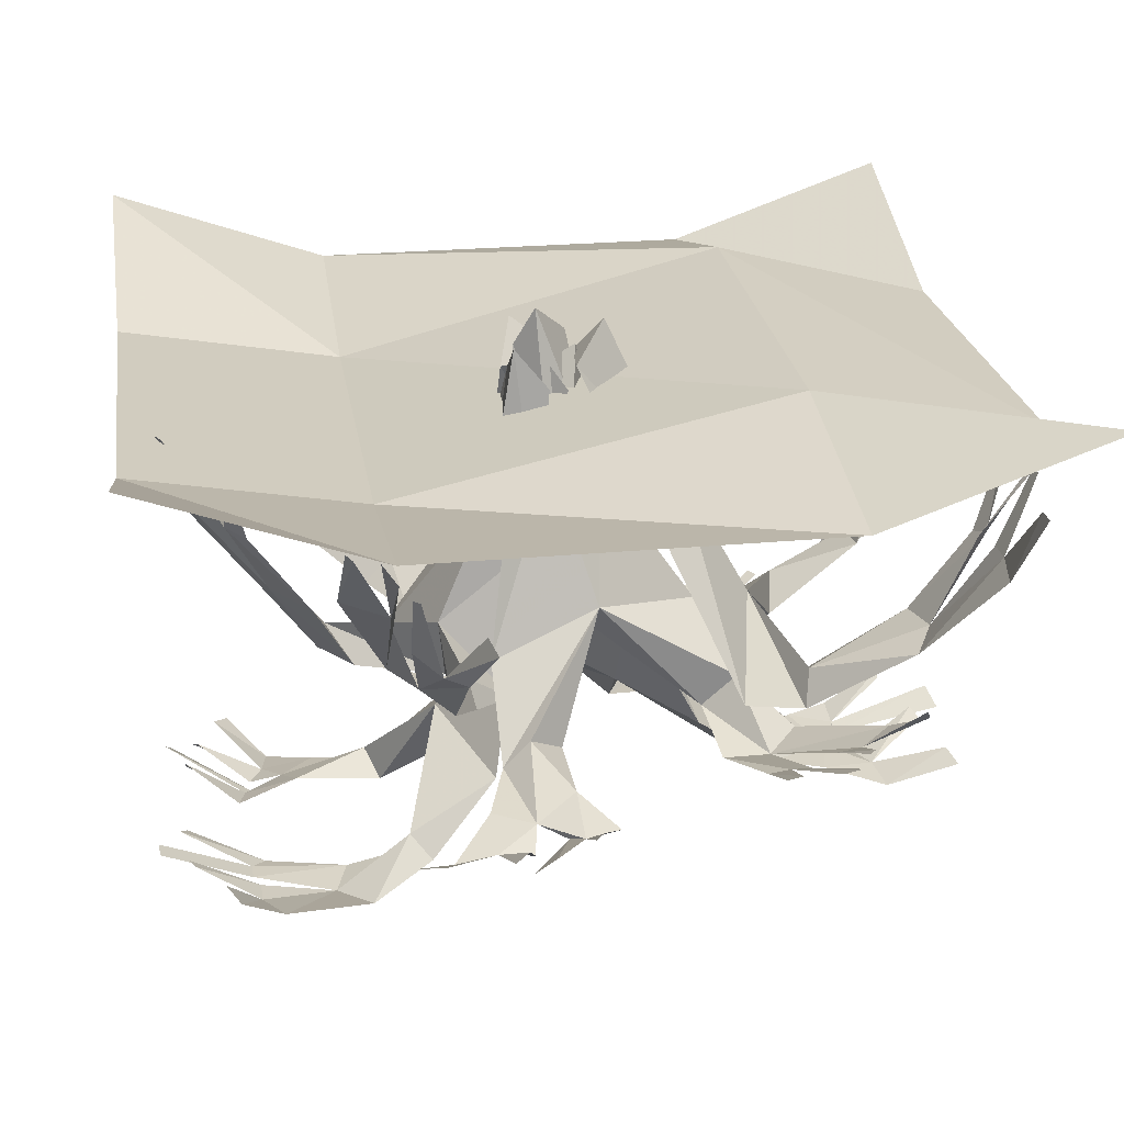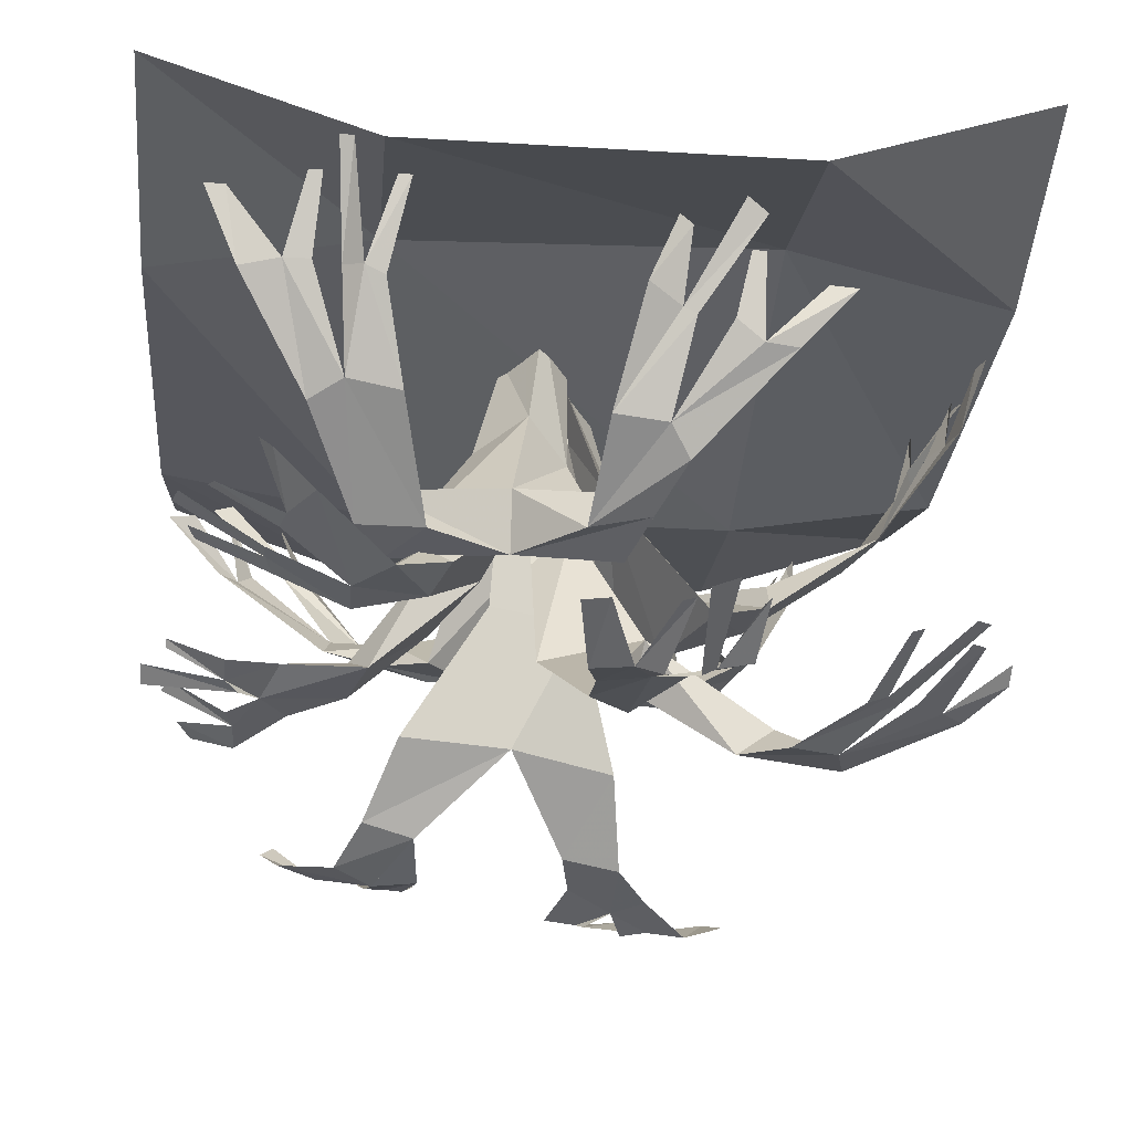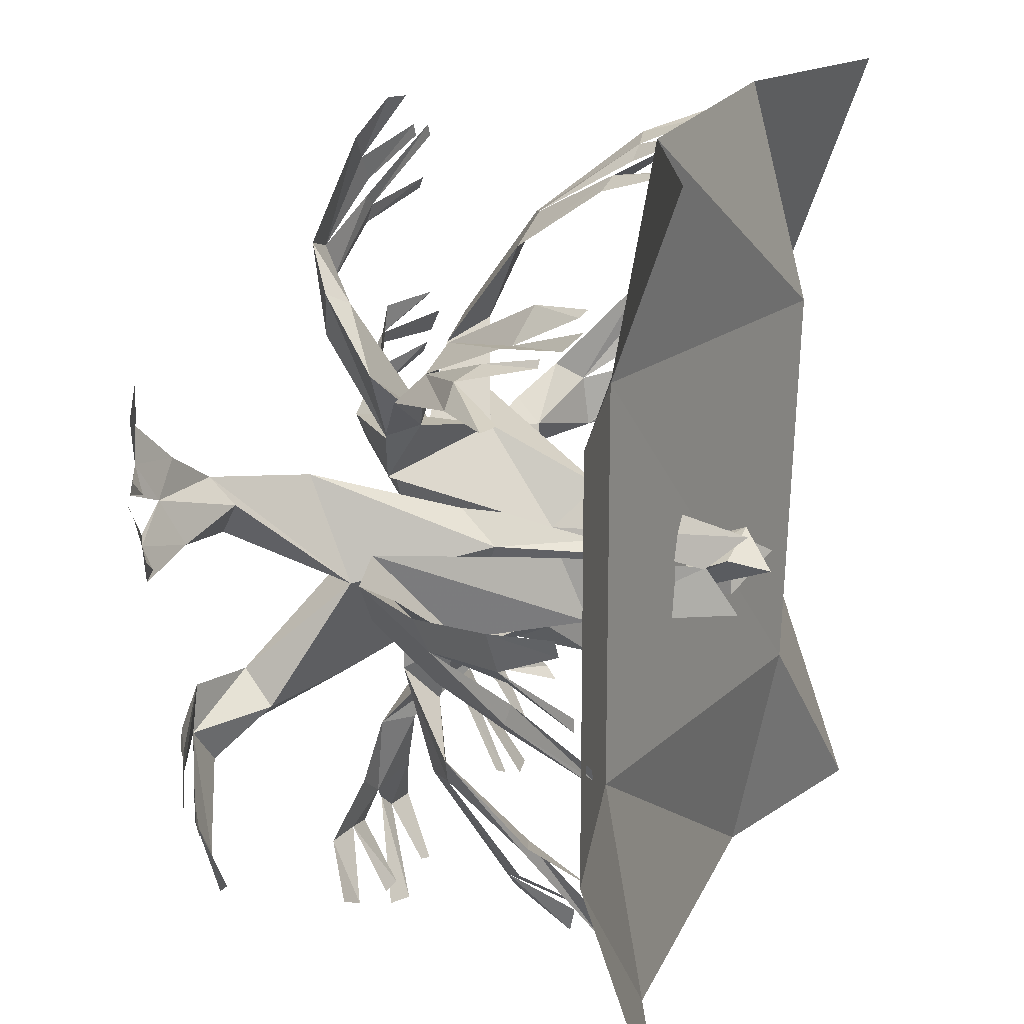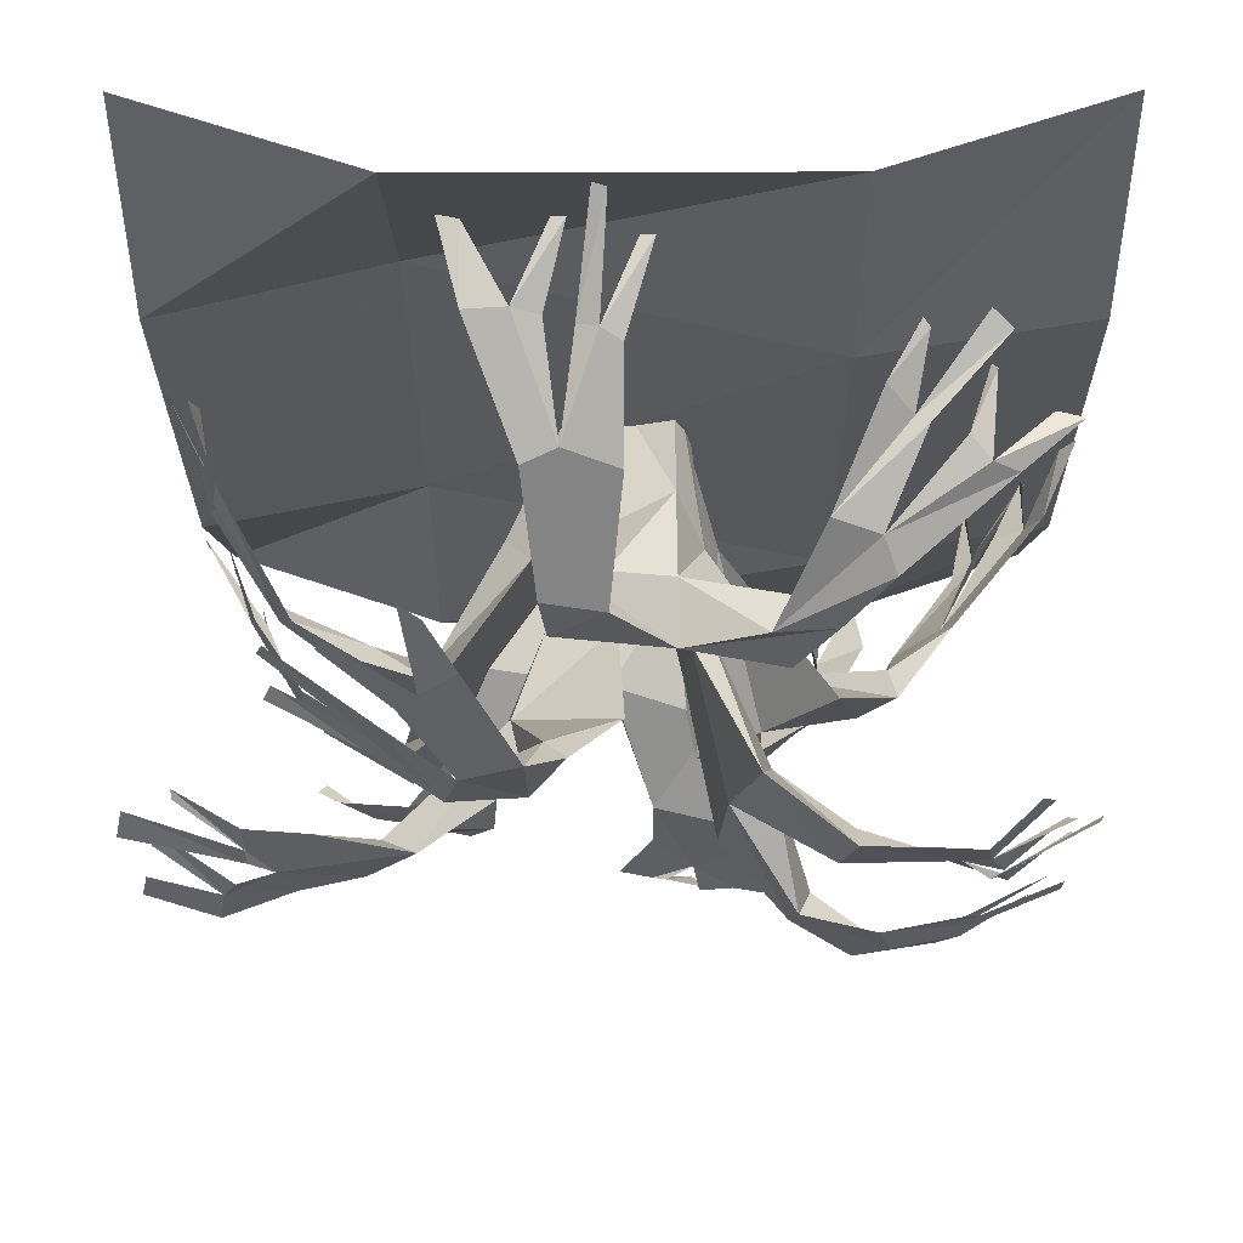
<metadata>
{"format":"obj","ext":"obj","renderer":"f3d","projection":"perspective","resolution":1024,"background":"white","views":[{"elev":24.2,"azim":171.1,"up":"+Y"},{"elev":-27.7,"azim":-95.2,"up":"+Y"},{"elev":17.4,"azim":107.7,"up":"+Z"},{"elev":-25.2,"azim":0.2,"up":"+Y"}]}
</metadata>
<code>
v 0 -0.8281 -0.007812
v -0.01562 -1 0.04688
v 0.05469 -0.9688 0.0625
v 0.05469 -0.7891 0.01562
v 0.07031 -0.8359 -0.02344
v 0.08594 -1.016 0.01562
v 0.1719 -1.188 0.08594
v 0.05469 -1.18 0.1172
v -0.07812 -1.188 0.1641
v 0.05469 -1.102 0.125
v 0.1875 -1.141 0.1562
v 0.2188 -1.172 0.1484
v 0.1484 -1.18 0.1562
v -0.0625 -1.141 0.2266
v -0.01562 -1.18 0.2031
v -0.08594 -1.18 0.2266
v -0.1016 -1.094 0.3516
v -0.0625 -1.078 0.3594
v 0 -1.086 0.3281
v -0.1094 -0.9688 0.4375
v -0.1562 -0.9766 0.4453
v -0.1562 -0.8906 0.4688
v -0.1797 -0.8906 0.4766
v 0.2734 -1.141 0.2031
v 0.2578 -1.109 0.2344
v 0.2031 -1.102 0.2578
v 0.3984 -1.039 0.2344
v 0.3672 -1.039 0.2578
v 0.3438 -1.016 0.2734
v 0.375 -0.9453 0.2812
v 0.3672 -0.9453 0.2891
v 0.3047 -1.008 0.2812
v 0.2891 -1 0.2812
v 0.2578 -0.9844 0.3203
v 0.3047 -0.9219 0.3203
v 0.2969 -0.9141 0.3281
v 0.4688 -0.9766 0.2344
v 0.4375 -0.9688 0.2344
v 0.3906 -0.9141 0.3047
v 0.3672 -0.8984 0.3203
v -0.02344 -0.9766 0.4141
v -0.04688 -0.9688 0.4062
v 0 -0.9844 0.3984
v 0.03125 -0.8828 0.4297
v 0.01562 -0.8828 0.4297
v -0.07812 -0.9688 0.4219
v -0.05469 -0.8828 0.4609
v -0.07031 -0.8828 0.4609
v -0.01562 -0.8594 0.4766
v -0.03125 -0.8594 0.4844
v -0.2344 -0.8594 0.5
v -0.2344 -0.7891 0.2344
v 0.2344 -0.8594 0.5
v 0.2344 -0.9062 0.2344
v 0.5 -0.7656 0.5
v 0.5 -0.8594 0.2344
v 0.2344 -0.9062 -0.2344
v 0.5 -0.8594 -0.2344
v 0.2344 -0.8594 -0.5
v 0.5 -0.7656 -0.5
v -0.2344 -0.8047 -0.2344
v -0.5 -0.8594 -0.2344
v -0.5 -0.7656 -0.5
v -0.2344 -0.8594 -0.5
v -0.5 -0.8594 0.2344
v -0.5 -0.7656 0.5
v -0.007812 -0.8203 -0.07812
v -0.09375 -1 -0.1172
v -0.1328 -0.9688 -0.05469
v -0.04688 -0.7812 -0.03125
v -0.01562 -0.8281 0
v -0.1016 -1.016 -0.007812
v -0.1953 -1.188 0.04688
v -0.1875 -1.18 -0.07812
v -0.1797 -1.188 -0.2188
v -0.2109 -1.109 -0.07812
v -0.2656 -1.141 0.03906
v -0.2734 -1.172 0.07031
v -0.2578 -1.18 0
v -0.25 -1.141 -0.2266
v -0.2422 -1.18 -0.1719
v -0.2422 -1.18 -0.25
v -0.3516 -1.094 -0.3047
v -0.375 -1.078 -0.2656
v -0.3672 -1.086 -0.2031
v -0.4297 -0.9688 -0.3359
v -0.4219 -0.9766 -0.3828
v -0.4453 -0.8906 -0.3984
v -0.4453 -0.8906 -0.4219
v -0.3438 -1.141 0.1016
v -0.3672 -1.109 0.07812
v -0.3672 -1.102 0.01562
v -0.4141 -1.039 0.2109
v -0.4219 -1.039 0.1719
v -0.4297 -1.016 0.1406
v -0.4531 -0.9453 0.1719
v -0.4531 -0.9453 0.1562
v -0.4219 -1.008 0.1016
v -0.4219 -1 0.08594
v -0.4453 -0.9844 0.04688
v -0.4609 -0.9219 0.09375
v -0.4688 -0.9141 0.07812
v -0.4375 -0.9766 0.2734
v -0.4297 -0.9688 0.2422
v -0.4766 -0.9141 0.1719
v -0.4844 -0.8984 0.1484
v -0.4375 -0.9766 -0.25
v -0.4219 -0.9688 -0.2734
v -0.4297 -0.9844 -0.2266
v -0.4688 -0.8828 -0.2031
v -0.4688 -0.8828 -0.2188
v -0.4297 -0.9688 -0.3047
v -0.4688 -0.8828 -0.2969
v -0.4688 -0.8828 -0.3125
v -0.5 -0.8594 -0.2656
v -0.5 -0.8594 -0.2812
v 0.0625 -0.8359 -0.02344
v 0.1016 -1 -0.01562
v 0.09375 -0.9688 -0.09375
v 0.0625 -0.7969 -0.07812
v 0.02344 -0.8438 -0.08594
v 0.03906 -1.016 -0.1094
v 0.07812 -1.188 -0.1562
v 0.1484 -1.18 -0.1016
v 0.2266 -1.188 0.007812
v 0.1562 -1.109 -0.1094
v 0.1328 -1.141 -0.1953
v 0.125 -1.172 -0.2109
v 0.1484 -1.18 -0.1562
v 0.2812 -1.141 -0.02344
v 0.25 -1.18 -0.0625
v 0.2891 -1.18 -0.007812
v 0.3516 -1.094 -0.01562
v 0.3438 -1.078 -0.05469
v 0.2969 -1.086 -0.1094
v 0.4375 -0.9688 -0.03125
v 0.4531 -0.9766 0.01562
v 0.4766 -0.8906 0.007812
v 0.4922 -0.8906 0.03125
v 0.1562 -1.141 -0.2812
v 0.1953 -1.109 -0.2734
v 0.2266 -1.102 -0.2344
v 0.1562 -1.039 -0.4141
v 0.1797 -1.039 -0.3906
v 0.2109 -1.016 -0.375
v 0.2031 -0.9453 -0.4062
v 0.2109 -0.9453 -0.3984
v 0.2266 -1.008 -0.3359
v 0.2266 -1 -0.3203
v 0.2812 -0.9844 -0.3047
v 0.2656 -0.9219 -0.3438
v 0.2734 -0.9141 -0.3438
v 0.1328 -0.9766 -0.4766
v 0.1406 -0.9688 -0.4453
v 0.2266 -0.9141 -0.4297
v 0.2422 -0.8984 -0.4062
v 0.3906 -0.9766 -0.1094
v 0.3906 -0.9688 -0.08594
v 0.3672 -0.9844 -0.125
v 0.3906 -0.8828 -0.1641
v 0.3906 -0.8828 -0.1484
v 0.4062 -0.9688 -0.05469
v 0.4453 -0.8828 -0.08594
v 0.4453 -0.8828 -0.07031
v 0.4531 -0.8594 -0.1328
v 0.4609 -0.8594 -0.1172
v 0.03125 -0.7656 -0.03125
v 0.02344 -0.9297 -0.08594
v -0.03906 -0.9609 -0.05469
v -0.007812 -0.8047 0.007812
v 0.05469 -0.8125 -0.01562
v 0.07031 -0.9766 -0.07812
v 0.1016 -1.141 -0.1562
v -0.02344 -1.086 -0.1484
v -0.1484 -1.117 -0.07031
v -0.01562 -1.125 -0.1016
v 0.03125 -1.219 -0.2266
v 0.1016 -1.227 -0.25
v 0.07031 -1.195 -0.25
v -0.1406 -1.211 -0.1641
v -0.1797 -1.172 -0.1719
v -0.1953 -1.195 -0.1406
v -0.2422 -1.227 -0.2031
v -0.2031 -1.234 -0.25
v -0.1484 -1.234 -0.25
v 0.07812 -1.242 -0.3516
v 0.125 -1.242 -0.3203
v 0.03125 -1.219 -0.3281
v 0.03125 -1.242 -0.3906
v 0.04688 -1.25 -0.375
v 0.07812 -1.203 -0.4922
v 0.1016 -1.219 -0.4922
v 0.125 -1.258 -0.3828
v 0.1719 -1.266 -0.3828
v 0.08594 -1.258 -0.3906
v 0.1016 -1.211 -0.4609
v 0.1172 -1.219 -0.4688
v -0.007812 -1.234 -0.3906
v 0.02344 -1.195 -0.4609
v 0.03125 -1.203 -0.4609
v 0.1875 -1.227 -0.4531
v 0.2188 -1.234 -0.4375
v -0.3281 -1.188 -0.2891
v -0.2891 -1.195 -0.3203
v -0.2578 -1.195 -0.3281
v -0.2812 -1.156 -0.3984
v -0.2734 -1.156 -0.4062
v -0.2266 -1.203 -0.3438
v -0.2031 -1.203 -0.3438
v -0.1797 -1.211 -0.3359
v -0.1953 -1.164 -0.4297
v -0.1797 -1.172 -0.4219
v -0.3594 -1.156 -0.3359
v -0.3516 -1.141 -0.3516
v -0.2578 -1.156 -0.4375
v -0.2344 -1.156 -0.4453
v -0.01562 -0.8125 -0.02344
v -0.07812 -1.086 0
v -0.007812 -1.117 0.03906
v 0.03906 -0.8516 -0.007812
v -0.007812 -0.8594 -0.0625
v -0.07812 -1.133 -0.04688
v -0.1641 -1.297 -0.04688
v -0.1172 -1.242 0.07812
v 0 -1.273 0.1562
v -0.07812 -1.281 0.05469
v -0.2109 -1.375 0.04688
v -0.2656 -1.383 0
v -0.25 -1.352 0.02344
v -0.09375 -1.367 0.1797
v -0.07812 -1.328 0.2266
v -0.05469 -1.352 0.2422
v -0.09375 -1.383 0.2969
v -0.1562 -1.391 0.2812
v -0.1719 -1.391 0.2266
v -0.3516 -1.398 0.05469
v -0.3359 -1.398 0
v -0.3125 -1.375 0.1016
v -0.375 -1.398 0.1172
v -0.375 -1.406 0.1016
v -0.5 -1.359 0.125
v -0.5078 -1.375 0.09375
v -0.4062 -1.414 0.03125
v -0.4141 -1.422 -0.01562
v -0.3906 -1.414 0.0625
v -0.4688 -1.367 0.08594
v -0.4766 -1.375 0.07031
v -0.375 -1.391 0.1562
v -0.4453 -1.352 0.1641
v -0.4453 -1.359 0.1562
v -0.4922 -1.383 0
v -0.5 -1.391 -0.03125
v -0.1484 -1.344 0.4219
v -0.1875 -1.352 0.3906
v -0.2109 -1.352 0.3594
v -0.2734 -1.312 0.4219
v -0.2812 -1.312 0.4062
v -0.2266 -1.359 0.3359
v -0.2422 -1.359 0.3203
v -0.2422 -1.367 0.2969
v -0.3281 -1.32 0.3438
v -0.3359 -1.328 0.3281
v -0.1797 -1.312 0.4688
v -0.2031 -1.297 0.4688
v -0.3281 -1.312 0.4141
v -0.3359 -1.312 0.3984
v 0.03125 -0.8125 -0.02344
v 0.08594 -1.086 -0.01562
v 0.0625 -1.117 -0.08594
v 0 -0.8516 -0.07031
v 0.007812 -0.8594 0
v 0.07031 -1.133 0.02344
v 0.1406 -1.297 0.07031
v 0.1562 -1.242 -0.05469
v 0.1016 -1.273 -0.1875
v 0.1094 -1.281 -0.05469
v 0.2188 -1.375 0.01562
v 0.2344 -1.383 0.08594
v 0.2344 -1.352 0.05469
v 0.1875 -1.367 -0.1641
v 0.2031 -1.328 -0.2031
v 0.1797 -1.352 -0.2266
v 0.25 -1.383 -0.2578
v 0.2891 -1.391 -0.2109
v 0.2734 -1.391 -0.1562
v 0.3359 -1.398 0.08594
v 0.2969 -1.398 0.125
v 0.3203 -1.375 0.03125
v 0.3828 -1.398 0.04688
v 0.3672 -1.406 0.05469
v 0.4766 -1.359 0.1094
v 0.4688 -1.375 0.1328
v 0.3594 -1.414 0.1328
v 0.3516 -1.422 0.1797
v 0.375 -1.414 0.1016
v 0.4375 -1.367 0.125
v 0.4453 -1.375 0.1406
v 0.3906 -1.391 0.007812
v 0.4531 -1.352 0.04688
v 0.4531 -1.359 0.05469
v 0.4141 -1.383 0.2109
v 0.3984 -1.391 0.2344
v 0.3516 -1.344 -0.3281
v 0.375 -1.352 -0.2812
v 0.375 -1.352 -0.25
v 0.4453 -1.312 -0.2656
v 0.4531 -1.312 -0.25
v 0.3828 -1.359 -0.2188
v 0.3828 -1.359 -0.1953
v 0.3672 -1.367 -0.1719
v 0.4609 -1.32 -0.1719
v 0.4531 -1.328 -0.1562
v 0.3984 -1.312 -0.3516
v 0.4141 -1.297 -0.3359
v 0.4844 -1.312 -0.2344
v 0.4844 -1.312 -0.2109
f 1 2 3
f 1 3 4
f 1 4 5
f 1 5 2
f 2 5 6
f 2 6 7
f 2 7 8
f 2 8 9
f 2 9 3
f 3 9 10
f 3 10 6
f 3 6 4
f 4 6 5
f 6 10 7
f 67 68 69
f 67 69 70
f 67 70 71
f 67 71 68
f 68 71 72
f 68 72 73
f 68 73 74
f 68 74 75
f 68 75 69
f 69 75 76
f 69 76 72
f 69 72 70
f 70 72 71
f 72 76 73
f 117 118 119
f 117 119 120
f 117 120 121
f 117 121 118
f 118 121 122
f 118 122 123
f 118 123 124
f 118 124 125
f 118 125 119
f 119 125 126
f 119 126 122
f 119 122 120
f 120 122 121
f 122 126 123
f 167 168 169
f 167 169 170
f 167 170 171
f 167 171 168
f 168 171 172
f 168 172 173
f 168 173 174
f 168 174 169
f 169 174 175
f 169 175 176
f 169 176 172
f 169 172 170
f 170 172 171
f 176 173 172
f 217 218 219
f 217 219 220
f 217 220 221
f 217 221 218
f 218 221 222
f 218 222 223
f 218 223 224
f 218 224 219
f 219 224 225
f 219 225 226
f 219 226 222
f 219 222 220
f 220 222 221
f 226 223 222
f 267 268 269
f 267 269 270
f 267 270 271
f 267 271 268
f 268 271 272
f 268 272 273
f 268 273 274
f 268 274 269
f 269 274 275
f 269 275 276
f 269 276 272
f 269 272 270
f 270 272 271
f 276 273 272
f 7 10 11
f 7 11 12
f 7 12 8
f 8 12 13
f 8 13 10
f 8 10 14
f 8 14 15
f 8 15 9
f 9 15 16
f 9 16 10
f 10 16 14
f 14 16 17
f 14 17 18
f 14 18 19
f 14 19 15
f 15 19 18
f 15 18 16
f 16 18 17
f 13 12 24
f 13 24 25
f 13 25 26
f 13 26 11
f 13 11 10
f 11 26 25
f 11 25 24
f 11 24 12
f 73 76 77
f 73 77 78
f 73 78 74
f 74 78 79
f 74 79 76
f 74 76 80
f 74 80 81
f 74 81 75
f 75 81 82
f 75 82 76
f 76 82 80
f 80 82 83
f 80 83 84
f 80 84 85
f 80 85 81
f 81 85 84
f 81 84 82
f 82 84 83
f 79 78 90
f 79 90 91
f 79 91 92
f 79 92 77
f 79 77 76
f 77 92 91
f 77 91 90
f 77 90 78
f 123 126 127
f 123 127 128
f 123 128 124
f 124 128 129
f 124 129 126
f 124 126 130
f 124 130 131
f 124 131 125
f 125 131 132
f 125 132 126
f 126 132 130
f 130 132 133
f 130 133 134
f 130 134 135
f 130 135 131
f 131 135 134
f 131 134 132
f 132 134 133
f 129 128 140
f 129 140 141
f 129 141 142
f 129 142 127
f 129 127 126
f 127 142 141
f 127 141 140
f 127 140 128
f 173 176 177
f 173 177 178
f 173 178 174
f 174 178 179
f 174 179 177
f 174 177 176
f 174 176 180
f 174 180 181
f 174 181 175
f 175 181 182
f 175 182 176
f 176 182 180
f 180 182 183
f 180 183 184
f 180 184 185
f 180 185 184
f 180 184 181
f 181 184 183
f 181 183 182
f 186 187 178
f 186 178 177
f 186 177 188
f 188 177 179
f 188 179 186
f 186 179 178
f 186 178 187
f 223 226 227
f 223 227 228
f 223 228 224
f 224 228 229
f 224 229 227
f 224 227 226
f 224 226 230
f 224 230 231
f 224 231 225
f 225 231 232
f 225 232 226
f 226 232 230
f 230 232 233
f 230 233 234
f 230 234 235
f 230 235 234
f 230 234 231
f 231 234 233
f 231 233 232
f 236 237 228
f 236 228 227
f 236 227 238
f 238 227 229
f 238 229 236
f 236 229 228
f 236 228 237
f 273 276 277
f 273 277 278
f 273 278 274
f 274 278 279
f 274 279 277
f 274 277 276
f 274 276 280
f 274 280 281
f 274 281 275
f 275 281 282
f 275 282 276
f 276 282 280
f 280 282 283
f 280 283 284
f 280 284 285
f 280 285 284
f 280 284 281
f 281 284 283
f 281 283 282
f 286 287 278
f 286 278 277
f 286 277 288
f 288 277 279
f 288 279 286
f 286 279 278
f 286 278 287
f 17 18 20
f 17 20 21
f 21 20 22
f 21 22 23
f 25 24 27
f 25 27 28
f 25 28 29
f 29 28 30
f 29 30 31
f 26 25 32
f 26 32 33
f 26 33 34
f 34 33 35
f 34 35 36
f 28 27 37
f 28 37 38
f 33 32 39
f 33 39 40
f 41 42 18
f 41 18 19
f 41 19 43
f 41 43 44
f 41 44 45
f 46 20 18
f 20 46 47
f 20 47 48
f 49 50 42
f 49 42 41
f 83 84 86
f 83 86 87
f 87 86 88
f 87 88 89
f 91 90 93
f 91 93 94
f 91 94 95
f 95 94 96
f 95 96 97
f 92 91 98
f 92 98 99
f 92 99 100
f 100 99 101
f 100 101 102
f 94 93 103
f 94 103 104
f 99 98 105
f 99 105 106
f 107 108 84
f 107 84 85
f 107 85 109
f 107 109 110
f 107 110 111
f 112 86 84
f 86 112 113
f 86 113 114
f 115 116 108
f 115 108 107
f 133 134 136
f 133 136 137
f 137 136 138
f 137 138 139
f 141 140 143
f 141 143 144
f 141 144 145
f 145 144 146
f 145 146 147
f 142 141 148
f 142 148 149
f 142 149 150
f 150 149 151
f 150 151 152
f 144 143 153
f 144 153 154
f 149 148 155
f 149 155 156
f 157 158 134
f 157 134 135
f 157 135 159
f 157 159 160
f 157 160 161
f 162 136 134
f 136 162 163
f 136 163 164
f 165 166 158
f 165 158 157
f 186 188 189
f 186 189 190
f 190 189 191
f 190 191 192
f 193 194 187
f 193 187 186
f 193 186 195
f 193 195 196
f 193 196 197
f 198 189 188
f 189 198 199
f 189 199 200
f 201 202 194
f 201 194 193
f 184 183 203
f 184 203 204
f 184 204 205
f 205 204 206
f 205 206 207
f 185 184 208
f 185 208 209
f 185 209 210
f 210 209 211
f 210 211 212
f 204 203 213
f 204 213 214
f 209 208 215
f 209 215 216
f 236 238 239
f 236 239 240
f 240 239 241
f 240 241 242
f 243 244 237
f 243 237 236
f 243 236 245
f 243 245 246
f 243 246 247
f 248 239 238
f 239 248 249
f 239 249 250
f 251 252 244
f 251 244 243
f 234 233 253
f 234 253 254
f 234 254 255
f 255 254 256
f 255 256 257
f 235 234 258
f 235 258 259
f 235 259 260
f 260 259 261
f 260 261 262
f 254 253 263
f 254 263 264
f 259 258 265
f 259 265 266
f 286 288 289
f 286 289 290
f 290 289 291
f 290 291 292
f 293 294 287
f 293 287 286
f 293 286 295
f 293 295 296
f 293 296 297
f 298 289 288
f 289 298 299
f 289 299 300
f 301 302 294
f 301 294 293
f 284 283 303
f 284 303 304
f 284 304 305
f 305 304 306
f 305 306 307
f 285 284 308
f 285 308 309
f 285 309 310
f 310 309 311
f 310 311 312
f 304 303 313
f 304 313 314
f 309 308 315
f 309 315 316
f 51 52 53
f 53 52 54
f 53 54 55
f 55 54 56
f 56 54 57
f 56 57 58
f 58 57 59
f 58 59 60
f 61 52 62
f 61 62 63
f 61 63 64
f 61 64 57
f 61 57 54
f 61 54 52
f 65 52 51
f 65 51 66
f 65 62 52
f 59 57 64

</code>
